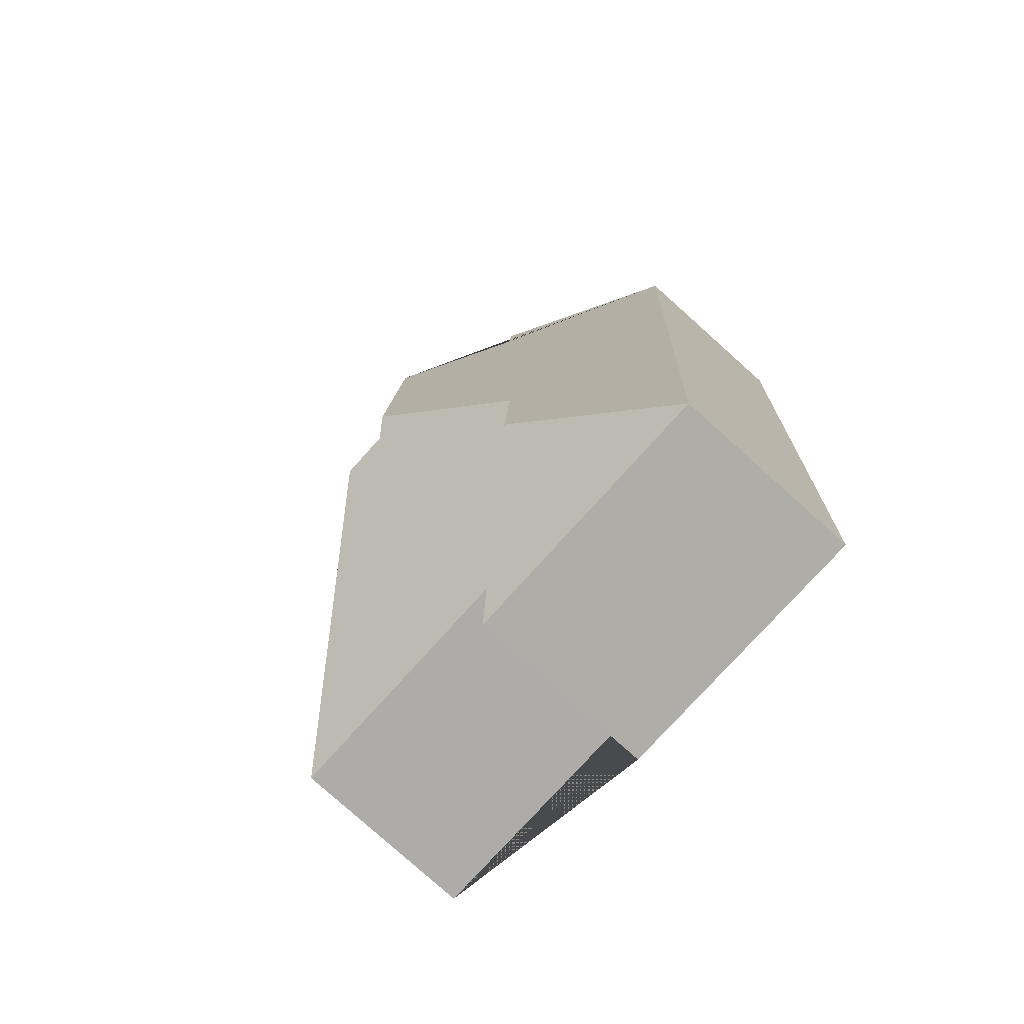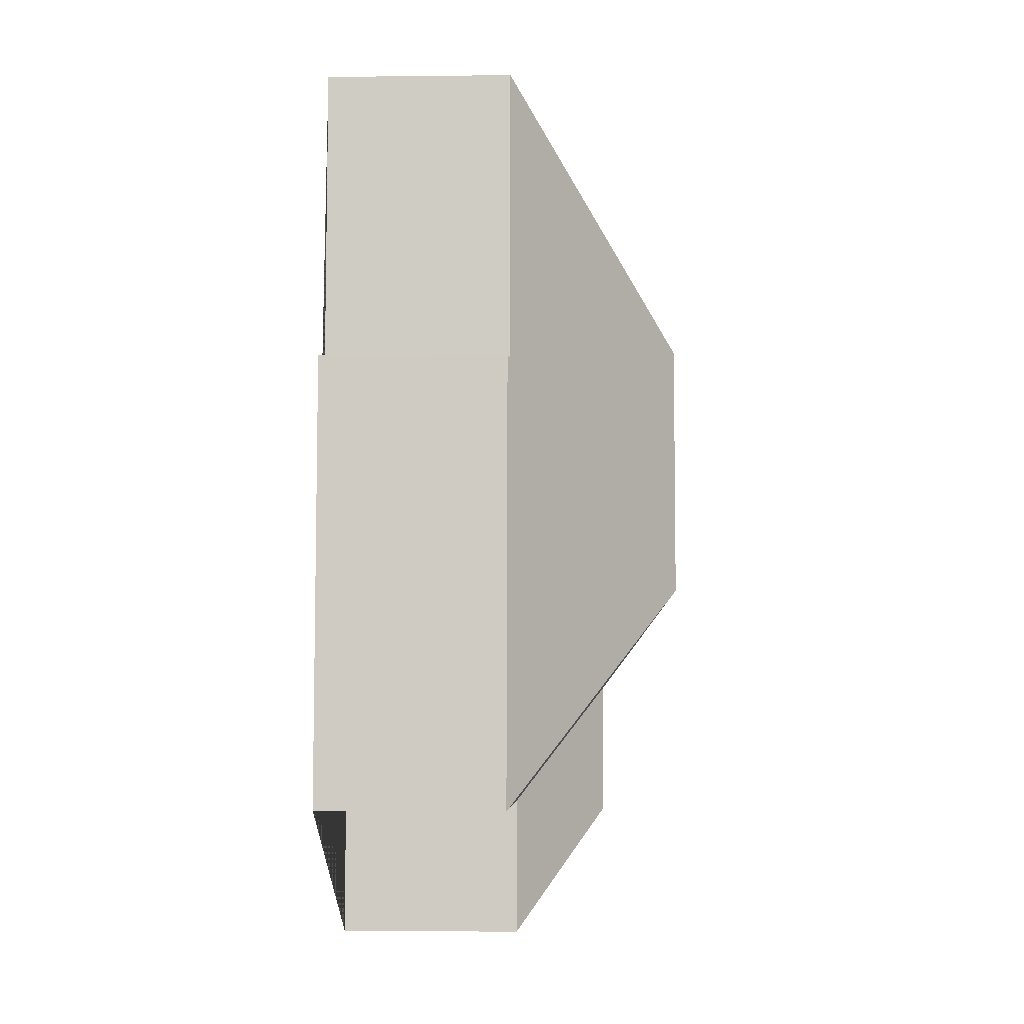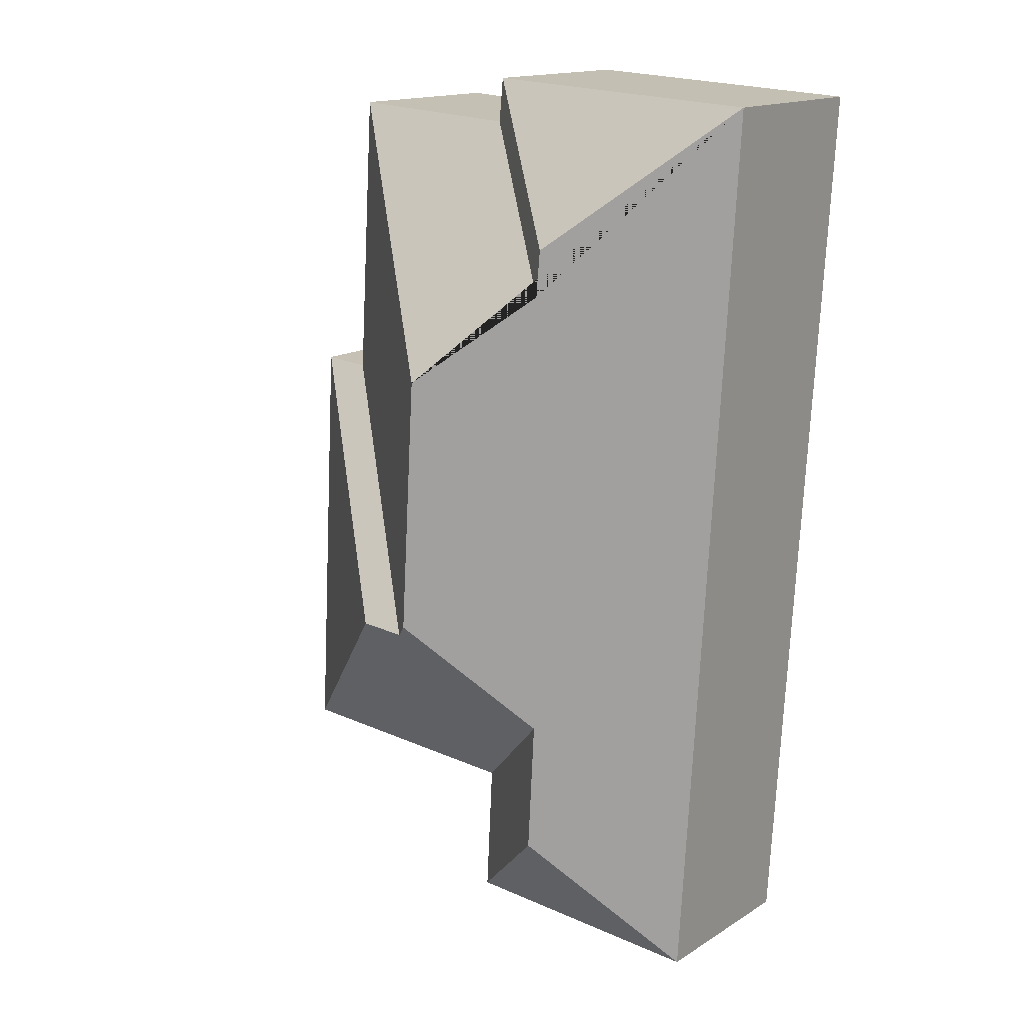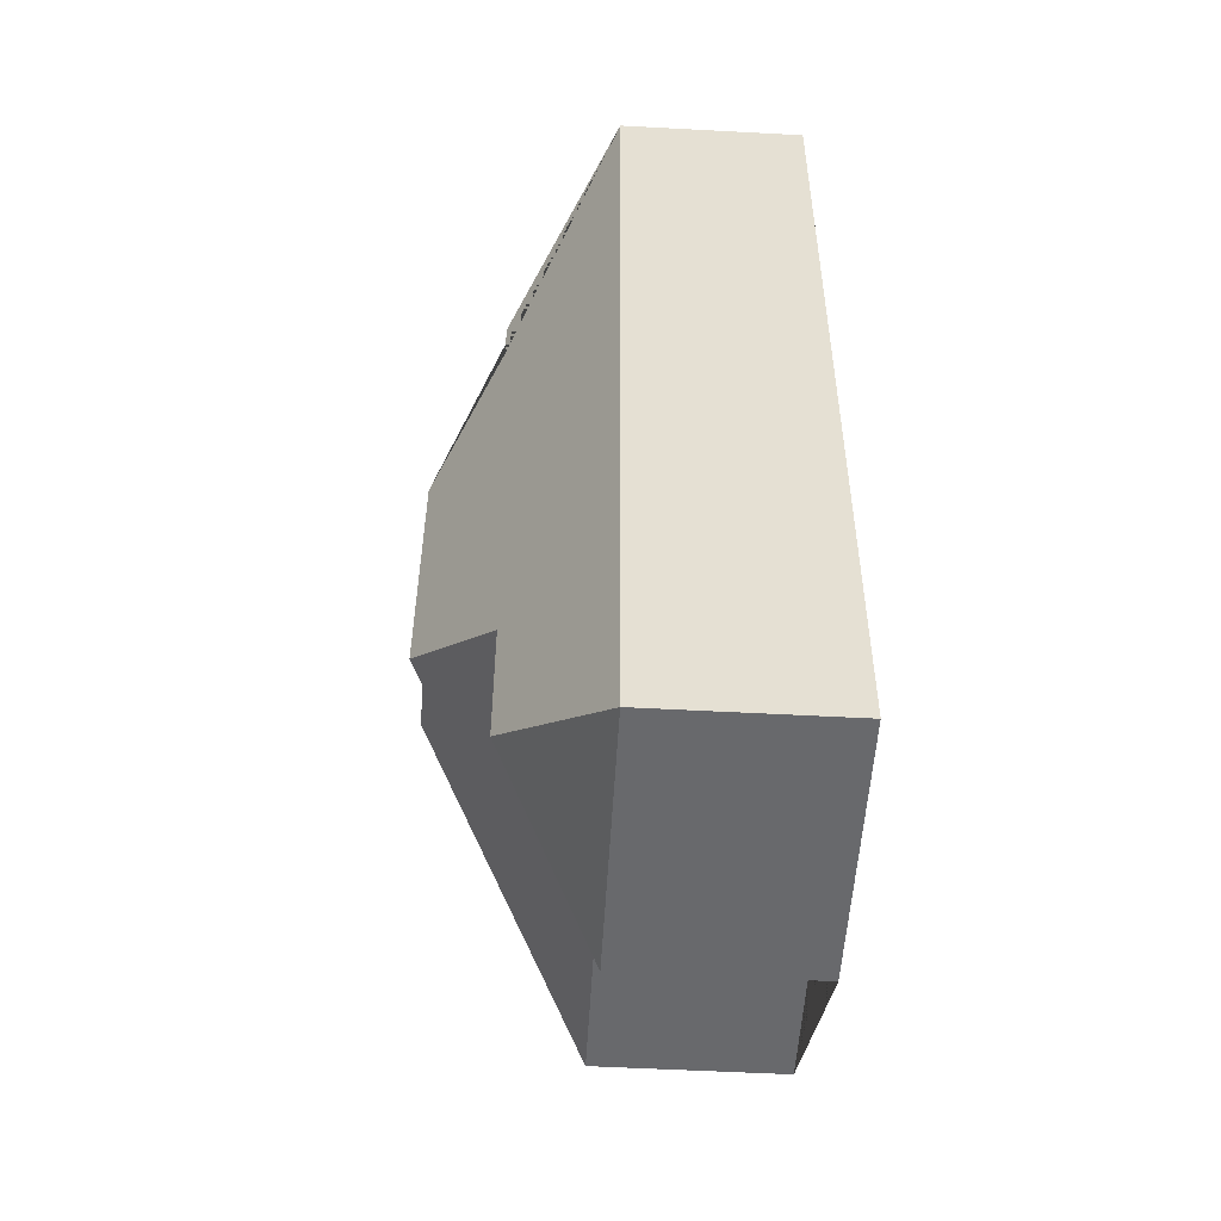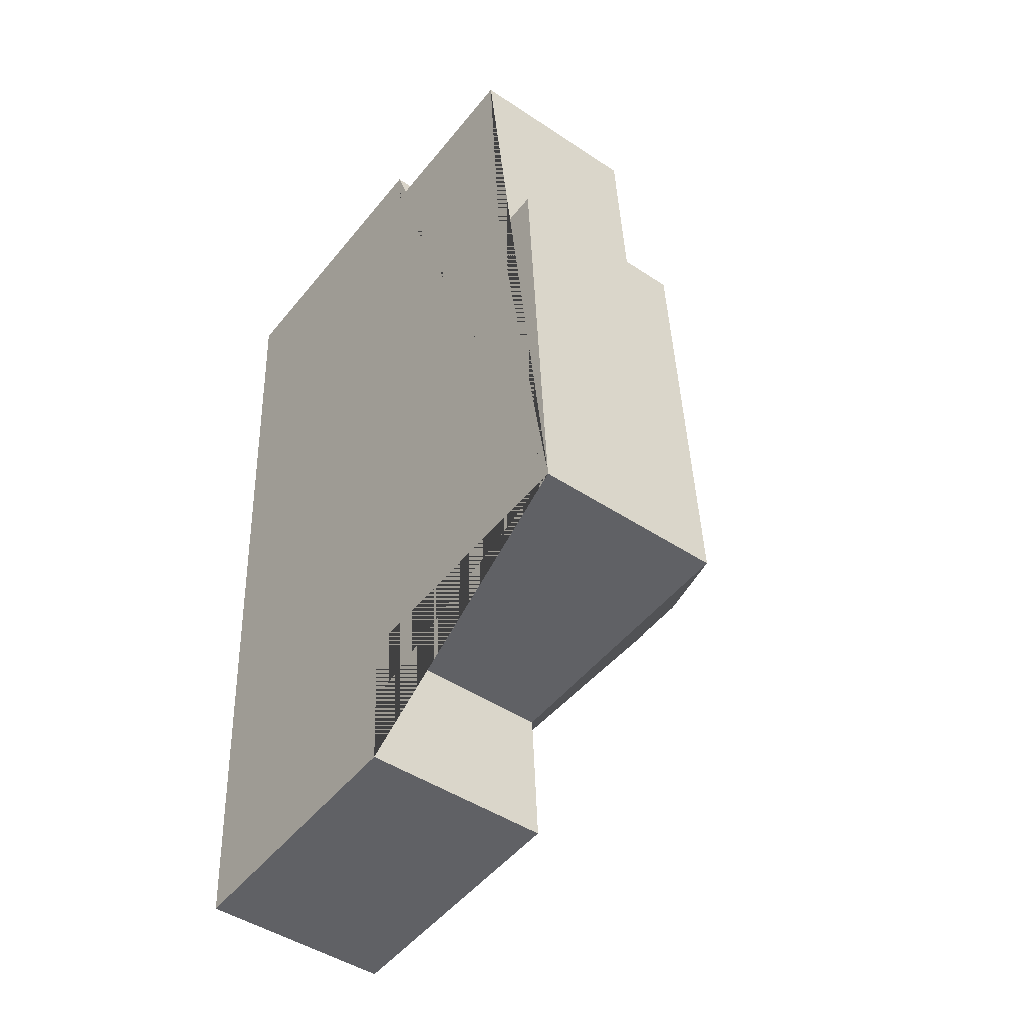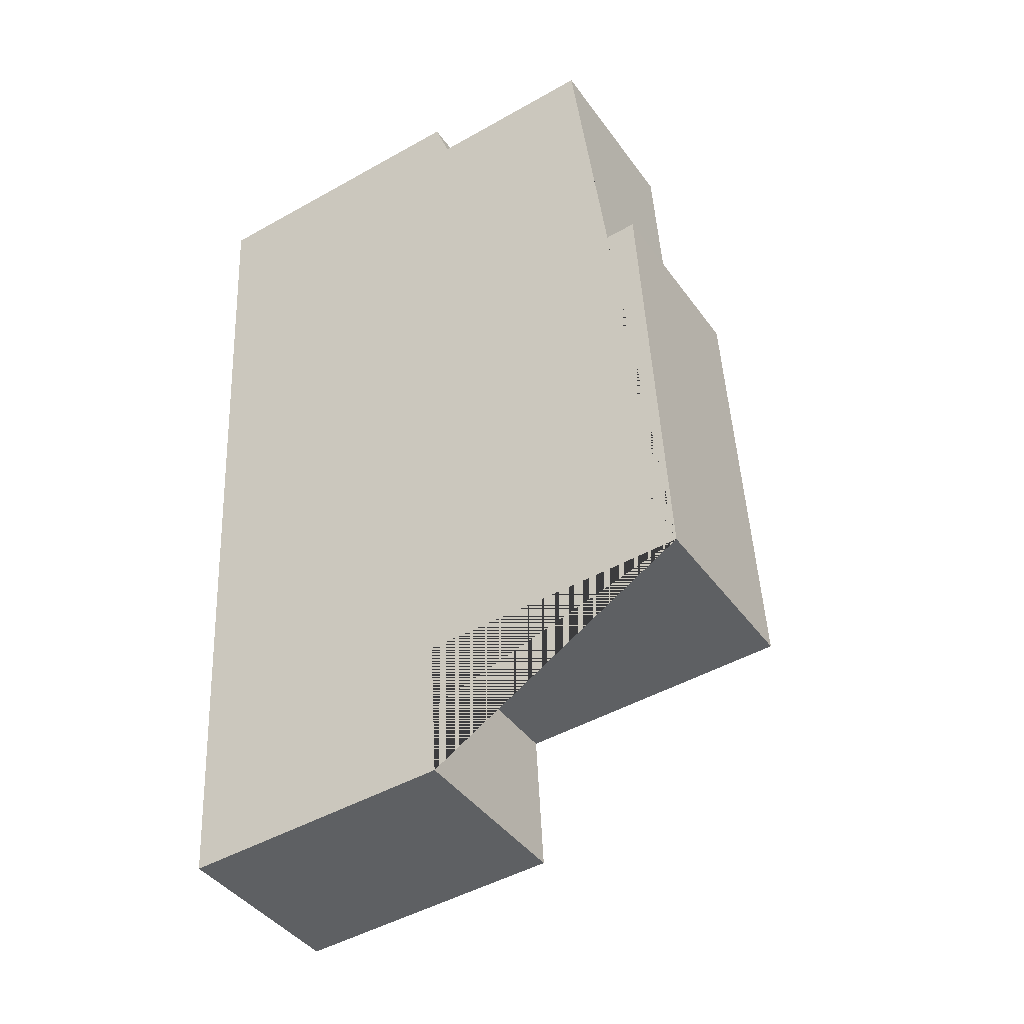
<metadata>
{"format":"obj","ext":"obj","renderer":"f3d","projection":"perspective","resolution":1024,"background":"white","views":[{"elev":-79.8,"azim":-131.8,"up":"+Z"},{"elev":-2.6,"azim":92.3,"up":"+Z"},{"elev":15.6,"azim":-141.7,"up":"+Z"},{"elev":-55.9,"azim":-93.2,"up":"+Z"},{"elev":-45.9,"azim":52.6,"up":"+Z"},{"elev":-41.2,"azim":32.3,"up":"+Z"}]}
</metadata>
<code>
o CG10_500_048073_0011
v 243.8 75 -329.7
v 233.7 75 -151.5
v 206.3 75 -33.07
v 213.8 75 -152.9
v 155.2 140.2 -248.9
v 132.6 75 -37.83
v 130.8 75 -19.68
v 136 140.1 -250.2
v 137.8 75 -335.8
v 140.7 75 -392.1
v 129.2 145 -244
v 122.9 144.8 -137.8
v 79.95 117.5 -101.7
v 78.5 117.2 -82.81
v 83.91 113 -288.7
v 86.92 113 -343.9
v 33.13 75 -398.2
v 12.03 75 -26.4
v 243.8 0 -329.7
v 233.7 0 -151.5
v 213.8 0 -152.9
v 206.3 0 -33.07
v 132.6 0 -37.83
v 130.8 0 -19.68
v 12.03 0 -26.4
v 33.13 0 -398.2
v 140.7 0 -392.1
v 137.8 0 -335.8
f 7 14 18
f 6 13 14 7
f 3 6 13 12
f 3 4 8 11 12
f 2 5 8 4
f 2 1 5
f 9 1 5 8 11 15
f 15 16 10 9
f 16 17 10
f 18 17 16 15 11 12 13 14
f 19 20 21 22 23 24 25 26 27 28
f 1 19 20 2
f 2 20 21 4
f 4 21 22 3
f 3 22 23 6
f 6 23 24 7
f 7 24 25 18
f 18 25 26 17
f 17 26 27 10
f 10 27 28 9
f 9 28 19 1

</code>
